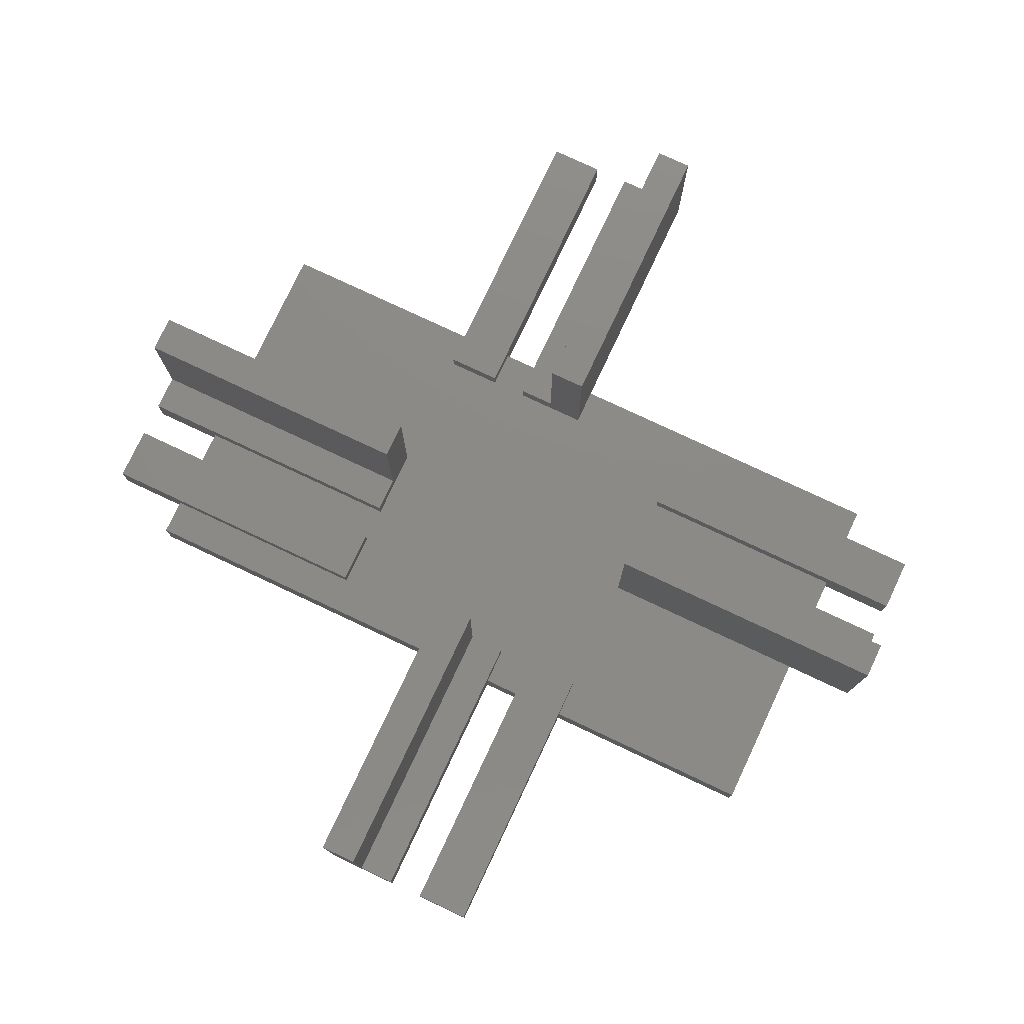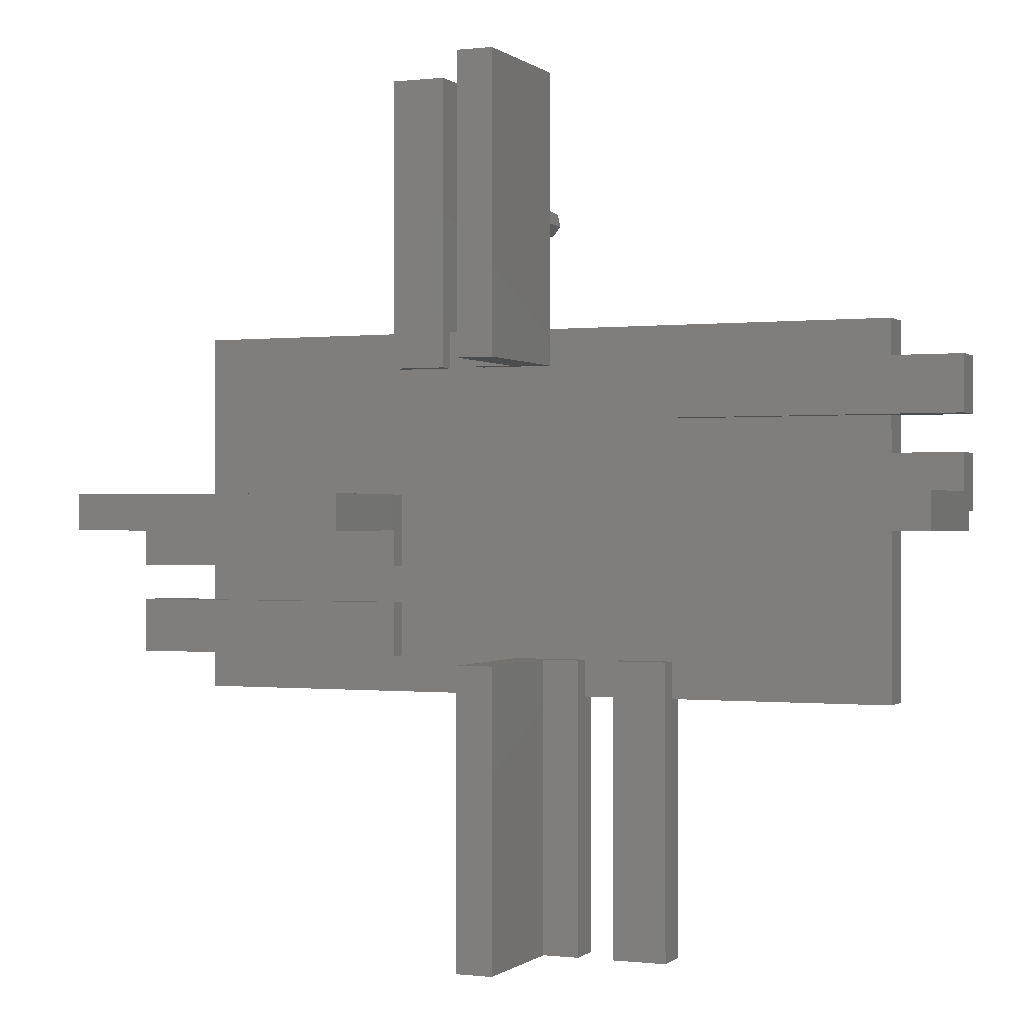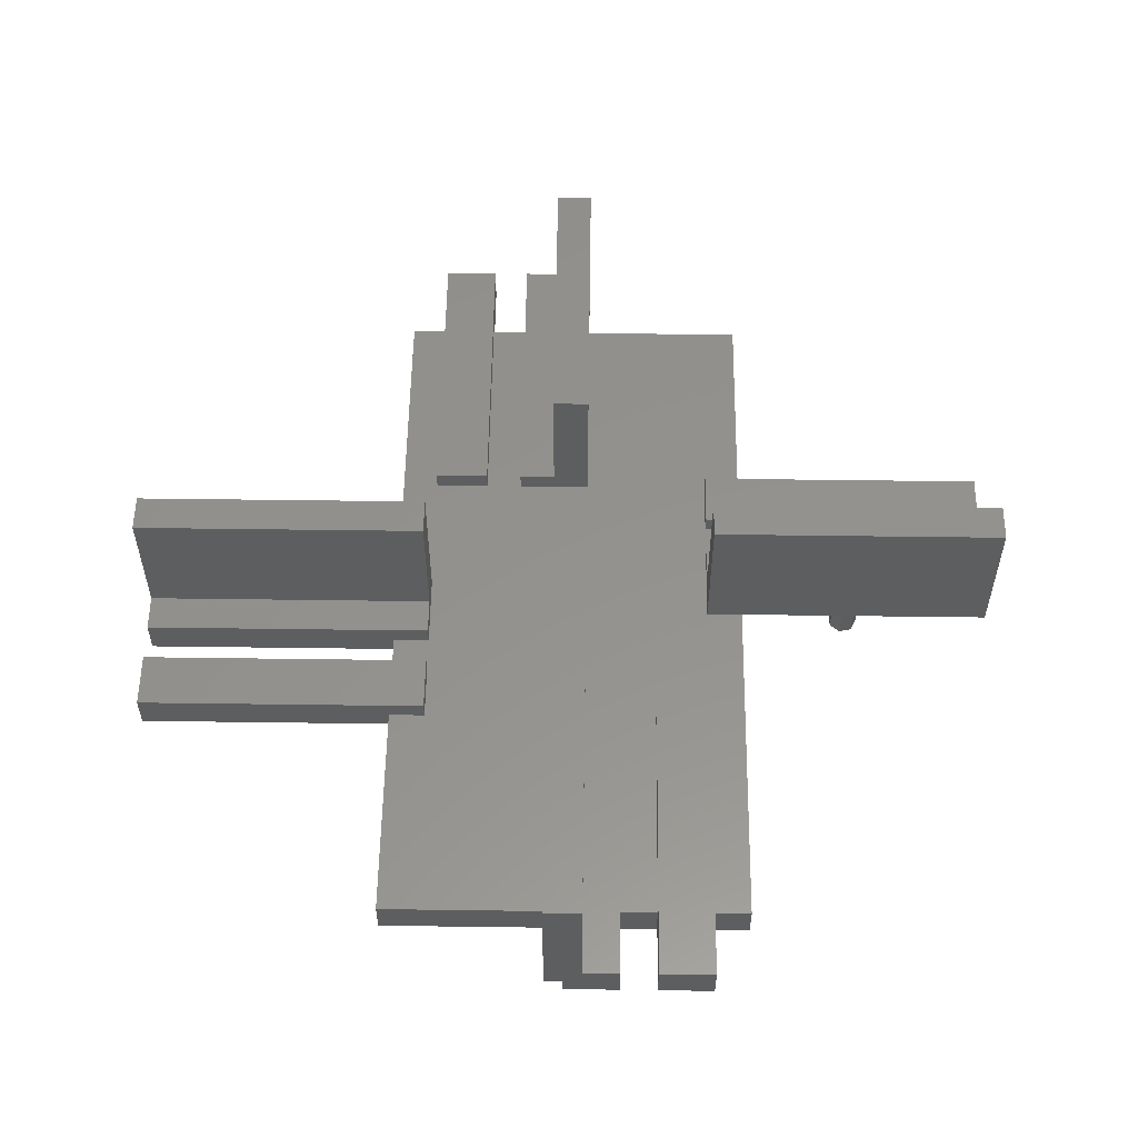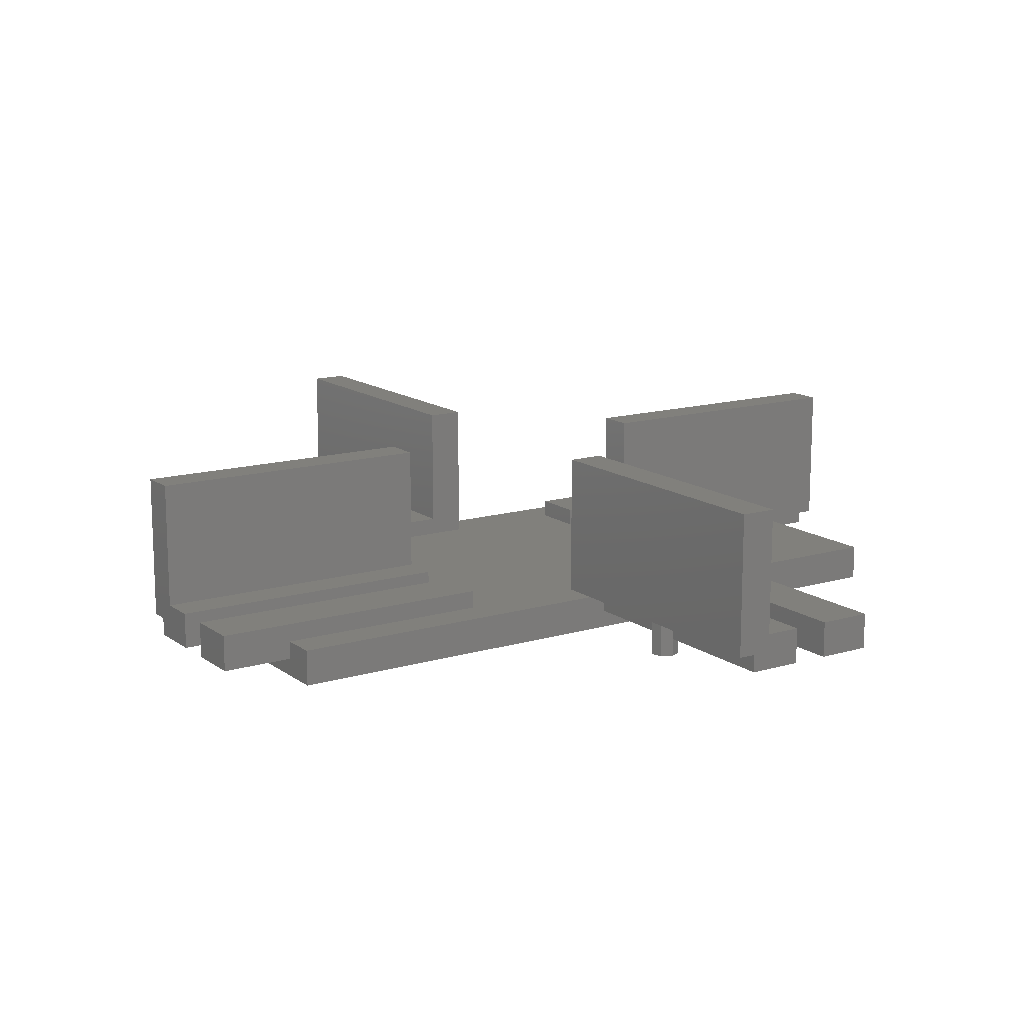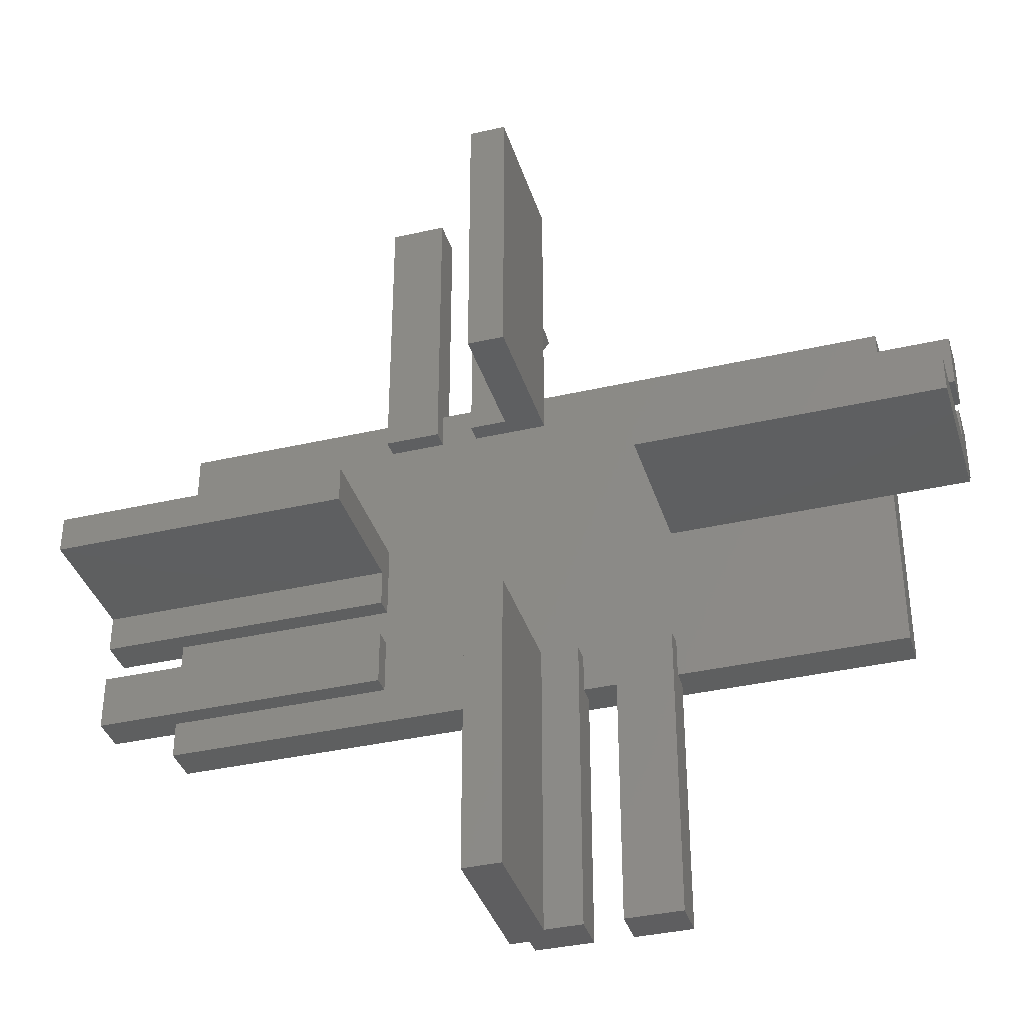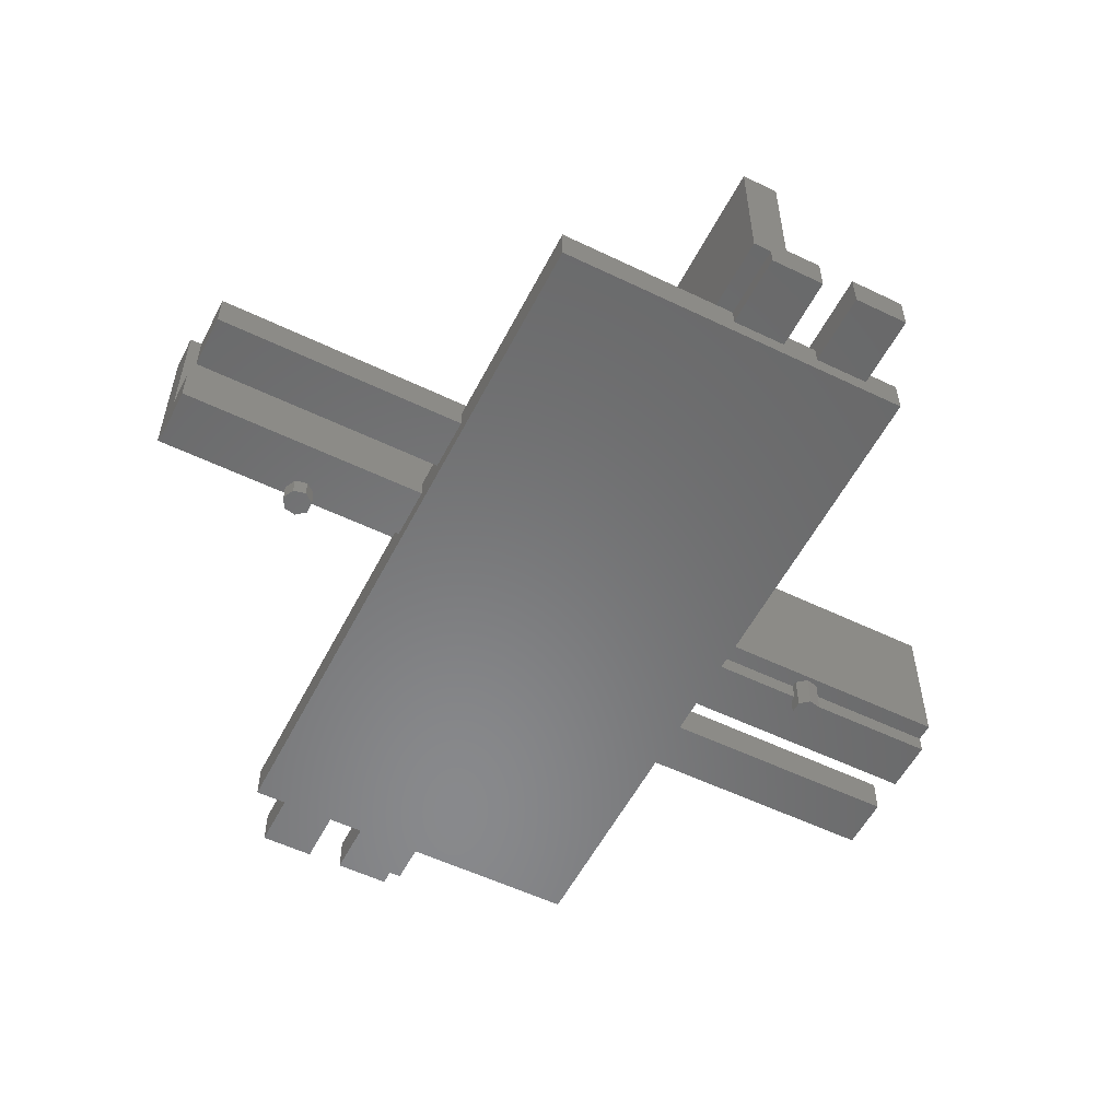
<metadata>
{"format":"stl","ext":"stl","renderer":"f3d","projection":"perspective","resolution":1024,"background":"white","views":[{"elev":77.5,"azim":-154.8,"up":"+Z"},{"elev":-0.3,"azim":23.1,"up":"+Y"},{"elev":55.7,"azim":90.8,"up":"+Z"},{"elev":14.0,"azim":146.7,"up":"+Z"},{"elev":-36.8,"azim":16.6,"up":"+Y"},{"elev":-55.3,"azim":63.1,"up":"+Z"}]}
</metadata>
<code>
# stl→obj: 166 verts, 328 faces
v 60 -2.5 22.5
v 60 2.5 5
v 60 2.5 22.5
v 60 -2.5 2.5
v 60 0 2.5
v 60 7.5 0
v 60 7.5 5
v 60 0 0
v 60 12.5 5
v 60 20 0
v 60 20 5
v 60 12.5 0
v 20 2.5 22.5
v 20 -2.5 22.5
v -7.5 25 2.5
v -12.5 25 2.5
v -7.5 20 2.5
v 50 25 2.5
v 20 20 2.5
v 50 20 2.5
v 2.5 20 2.5
v 20 12.5 2.5
v 20 7.5 2.5
v 20 -2.5 2.5
v 12.5 -20 2.5
v 20 -20 2.5
v 7.5 -20 2.5
v 12.5 -25 2.5
v -2.5 -20 2.5
v 2.5 25 2.5
v -20 2.5 2.5
v -12.5 20 2.5
v -20 20 2.5
v -20 -7.5 2.5
v -20 -12.5 2.5
v -20 -20 2.5
v -2.5 -25 2.5
v -50 -25 2.5
v -50 -20 2.5
v 50 7.5 2.5
v 50 12.5 2.5
v 50 -2.5 2.5
v 50 -25 2.5
v 20 -25 2.5
v 7.5 -25 2.5
v -50 -7.5 2.5
v -50 -12.5 2.5
v -50 25 2.5
v -20 25 2.5
v -50 2.5 2.5
v 50 0 2.5
v -60 0 2.5
v -50 0 2.5
v -60 2.5 2.5
v 1.95 39.55 2.5
v 2.5 60 2.5
v 0.8678 38.2 2.5
v 0 25 2.5
v 0 38.2 2.5
v 1.564 41.25 2.5
v 0 42 2.5
v 0 60 2.5
v -2.5 -60 2.5
v 0 -42 2.5
v 0 -60 2.5
v -1.564 -41.25 2.5
v -1.95 -39.55 2.5
v -0.8678 -38.2 2.5
v 0 -25 2.5
v 0 -38.2 2.5
v 20 2.5 5
v 20 7.5 5
v 20 20 5
v 20 12.5 5
v 50 12.5 0
v 50 20 0
v 50 0 0
v 50 7.5 0
v 2.5 60 22.5
v -2.5 60 5
v -2.5 60 22.5
v -7.5 60 0
v 0 60 0
v -7.5 60 5
v -12.5 60 0
v -20 60 5
v -12.5 60 5
v -20 60 0
v 2.5 20 22.5
v -2.5 20 22.5
v -7.5 20 5
v -2.5 20 5
v -12.5 20 5
v -20 20 5
v -20 25 0
v -12.5 25 0
v 0 25 0
v -0.8678 38.2 0
v 0 38.2 0
v -7.5 25 0
v -1.95 39.55 0
v 0 42 0
v -1.564 41.25 0
v -60 0 0
v -60 -2.5 5
v -60 -7.5 0
v -60 -7.5 5
v -60 2.5 22.5
v -60 -2.5 22.5
v -60 -20 0
v -60 -12.5 5
v -60 -12.5 0
v -60 -20 5
v -20 -2.5 22.5
v -20 2.5 22.5
v -20 -2.5 5
v -20 -7.5 5
v -20 -20 5
v -20 -12.5 5
v -50 -12.5 0
v -50 -20 0
v -50 0 0
v -50 -7.5 0
v -2.5 -60 22.5
v 2.5 -60 5
v 2.5 -60 22.5
v 7.5 -60 0
v 0 -60 0
v 7.5 -60 5
v 12.5 -60 0
v 20 -60 5
v 12.5 -60 5
v 20 -60 0
v -2.5 -20 22.5
v 2.5 -20 22.5
v 7.5 -20 5
v 2.5 -20 5
v 12.5 -20 5
v 20 -20 5
v 20 -25 0
v 12.5 -25 0
v 1.95 -39.55 0
v 7.5 -25 0
v 1.564 -41.25 0
v 0 -42 0
v 0.8678 -38.2 0
v 0 -25 0
v 0 -38.2 0
v -50 -25 -2.5
v 50 25 -2.5
v 50 -25 -2.5
v -50 25 -2.5
v -1.95 39.55 -2.5
v -1.564 41.25 -2.5
v 0 42 -2.5
v 1.564 41.25 -2.5
v -0.8678 38.2 -2.5
v 0.8678 38.2 -2.5
v 1.95 39.55 -2.5
v -1.564 -41.25 -2.5
v 0 -42 -2.5
v 1.564 -41.25 -2.5
v 0.8678 -38.2 -2.5
v 1.95 -39.55 -2.5
v -0.8678 -38.2 -2.5
v -1.95 -39.55 -2.5
f 1 2 3
f 4 2 1
f 2 4 5
f 2 6 7
f 5 6 2
f 6 5 8
f 9 10 11
f 10 9 12
f 13 1 3
f 1 13 14
f 15 16 17
f 18 19 20
f 21 22 19
f 22 21 23
f 23 21 24
f 24 25 26
f 25 27 28
f 29 24 21
f 30 19 18
f 21 19 30
f 24 27 25
f 24 29 27
f 31 21 17
f 21 31 29
f 32 17 16
f 31 17 32
f 31 32 33
f 34 29 31
f 35 29 34
f 36 29 35
f 29 36 37
f 38 36 39
f 36 38 37
f 22 40 41
f 40 22 23
f 26 42 24
f 42 26 43
f 43 26 44
f 28 27 45
f 46 35 34
f 35 46 47
f 48 33 49
f 50 33 48
f 33 50 31
f 42 5 4
f 5 42 51
f 52 50 53
f 50 52 54
f 30 55 56
f 30 57 55
f 58 57 30
f 57 58 59
f 60 56 55
f 61 56 60
f 56 61 62
f 63 64 65
f 64 63 66
f 66 63 67
f 68 69 70
f 37 68 67
f 68 37 69
f 37 67 63
f 23 71 72
f 24 71 23
f 14 71 24
f 71 14 13
f 22 73 19
f 73 22 74
f 2 13 3
f 13 2 71
f 42 14 24
f 14 42 1
f 1 42 4
f 73 9 11
f 9 73 74
f 72 2 7
f 2 72 71
f 75 10 12
f 10 75 76
f 77 6 8
f 6 77 78
f 11 20 73
f 10 20 11
f 20 10 76
f 73 20 19
f 77 5 51
f 5 77 8
f 41 74 22
f 74 41 9
f 12 41 75
f 41 12 9
f 7 40 72
f 6 40 7
f 40 6 78
f 72 40 23
f 79 80 81
f 56 80 79
f 62 80 56
f 82 80 62
f 82 62 83
f 80 82 84
f 85 86 87
f 86 85 88
f 81 89 79
f 89 81 90
f 91 17 92
f 92 89 90
f 92 21 89
f 21 92 17
f 33 93 94
f 93 33 32
f 92 81 80
f 81 92 90
f 79 30 56
f 89 30 79
f 30 89 21
f 86 93 87
f 93 86 94
f 84 92 80
f 92 84 91
f 95 85 96
f 85 95 88
f 97 98 99
f 100 98 97
f 98 100 101
f 82 102 103
f 82 103 101
f 82 101 100
f 102 82 83
f 49 88 95
f 88 49 86
f 94 49 33
f 49 94 86
f 61 83 62
f 83 61 102
f 58 99 59
f 99 58 97
f 87 16 85
f 93 16 87
f 16 93 32
f 85 16 96
f 15 82 100
f 82 15 84
f 91 15 17
f 15 91 84
f 104 105 52
f 106 105 104
f 105 106 107
f 105 54 52
f 54 105 108
f 108 105 109
f 110 111 112
f 111 110 113
f 108 114 115
f 114 108 109
f 116 115 114
f 115 116 31
f 34 116 117
f 116 34 31
f 118 35 119
f 35 118 36
f 105 114 109
f 114 105 116
f 50 115 31
f 115 50 108
f 108 50 54
f 111 118 119
f 118 111 113
f 105 117 116
f 117 105 107
f 110 120 121
f 120 110 112
f 106 122 123
f 122 106 104
f 113 39 118
f 110 39 113
f 39 110 121
f 118 39 36
f 122 52 53
f 52 122 104
f 47 119 35
f 119 47 111
f 112 47 120
f 47 112 111
f 107 46 117
f 106 46 107
f 46 106 123
f 117 46 34
f 124 125 126
f 63 125 124
f 65 125 63
f 127 125 65
f 127 65 128
f 125 127 129
f 130 131 132
f 131 130 133
f 134 126 135
f 126 134 124
f 136 27 137
f 137 134 135
f 137 29 134
f 29 137 27
f 26 138 139
f 138 26 25
f 126 137 135
f 137 126 125
f 37 134 29
f 124 37 63
f 37 124 134
f 138 131 139
f 131 138 132
f 137 129 136
f 129 137 125
f 130 140 133
f 140 130 141
f 127 142 143
f 127 144 142
f 145 127 128
f 127 145 144
f 146 143 142
f 147 146 148
f 146 147 143
f 139 44 26
f 131 44 139
f 133 44 131
f 44 133 140
f 128 64 145
f 64 128 65
f 148 69 147
f 69 148 70
f 141 130 28
f 28 138 25
f 132 28 130
f 28 132 138
f 136 45 27
f 129 45 136
f 127 45 129
f 45 127 143
f 149 150 151
f 150 149 152
f 153 103 154
f 103 153 101
f 155 103 102
f 103 155 154
f 60 102 61
f 156 102 60
f 102 156 155
f 98 157 99
f 99 57 59
f 158 99 157
f 99 158 57
f 57 159 55
f 159 57 158
f 55 156 60
f 156 55 159
f 157 101 153
f 101 157 98
f 158 156 159
f 158 155 156
f 157 155 158
f 157 154 155
f 154 157 153
f 66 145 64
f 160 145 66
f 145 160 161
f 162 163 164
f 161 163 162
f 161 165 163
f 160 165 161
f 165 160 166
f 161 144 145
f 144 161 162
f 144 164 142
f 164 144 162
f 166 68 165
f 68 166 67
f 160 67 166
f 67 160 66
f 146 163 148
f 148 68 70
f 165 148 163
f 148 165 68
f 142 163 146
f 163 142 164
f 51 42 77
f 41 40 75
f 76 18 20
f 18 76 150
f 75 150 76
f 78 75 40
f 78 150 75
f 77 150 78
f 151 42 43
f 42 151 77
f 77 151 150
f 152 50 48
f 152 122 50
f 149 122 152
f 123 120 46
f 122 149 123
f 123 149 120
f 120 149 121
f 38 121 149
f 121 38 39
f 50 122 53
f 46 120 47
f 150 30 18
f 30 97 58
f 152 100 97
f 100 152 96
f 152 97 150
f 30 150 97
f 100 16 15
f 16 100 96
f 95 48 49
f 95 152 48
f 96 152 95
f 149 37 38
f 37 147 69
f 151 143 147
f 143 151 141
f 151 147 149
f 37 149 147
f 143 28 45
f 28 143 141
f 140 43 44
f 140 151 43
f 141 151 140

</code>
